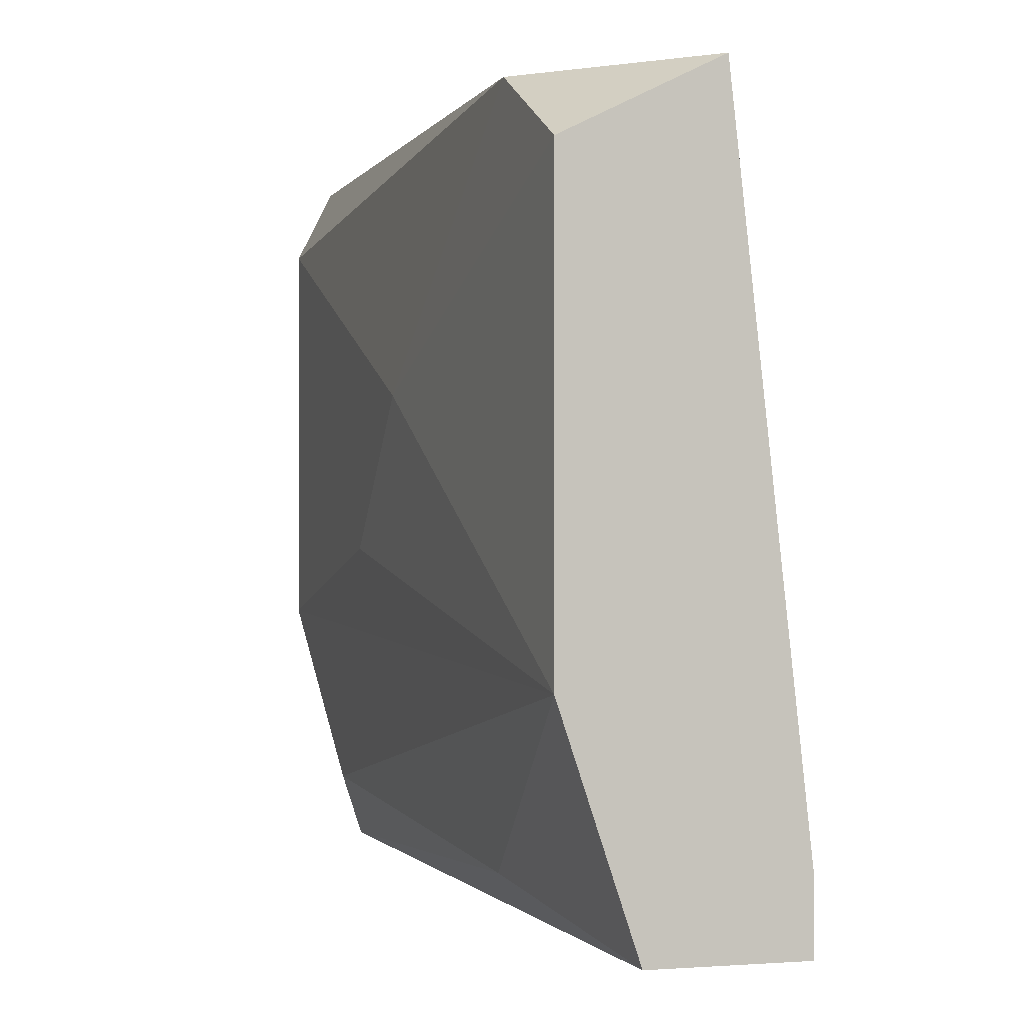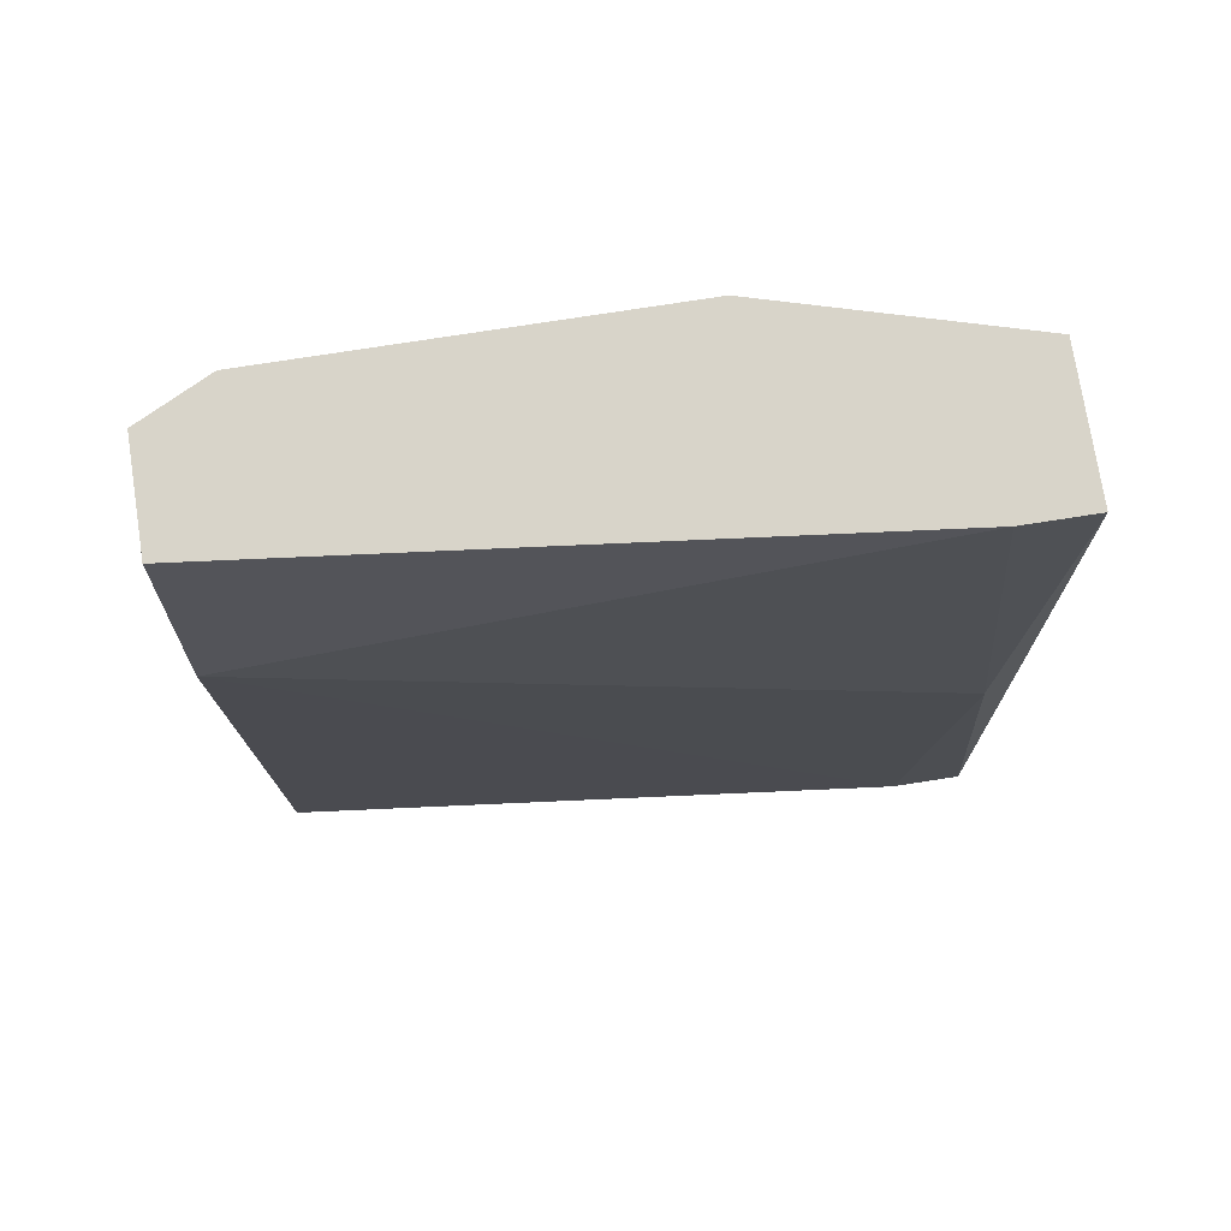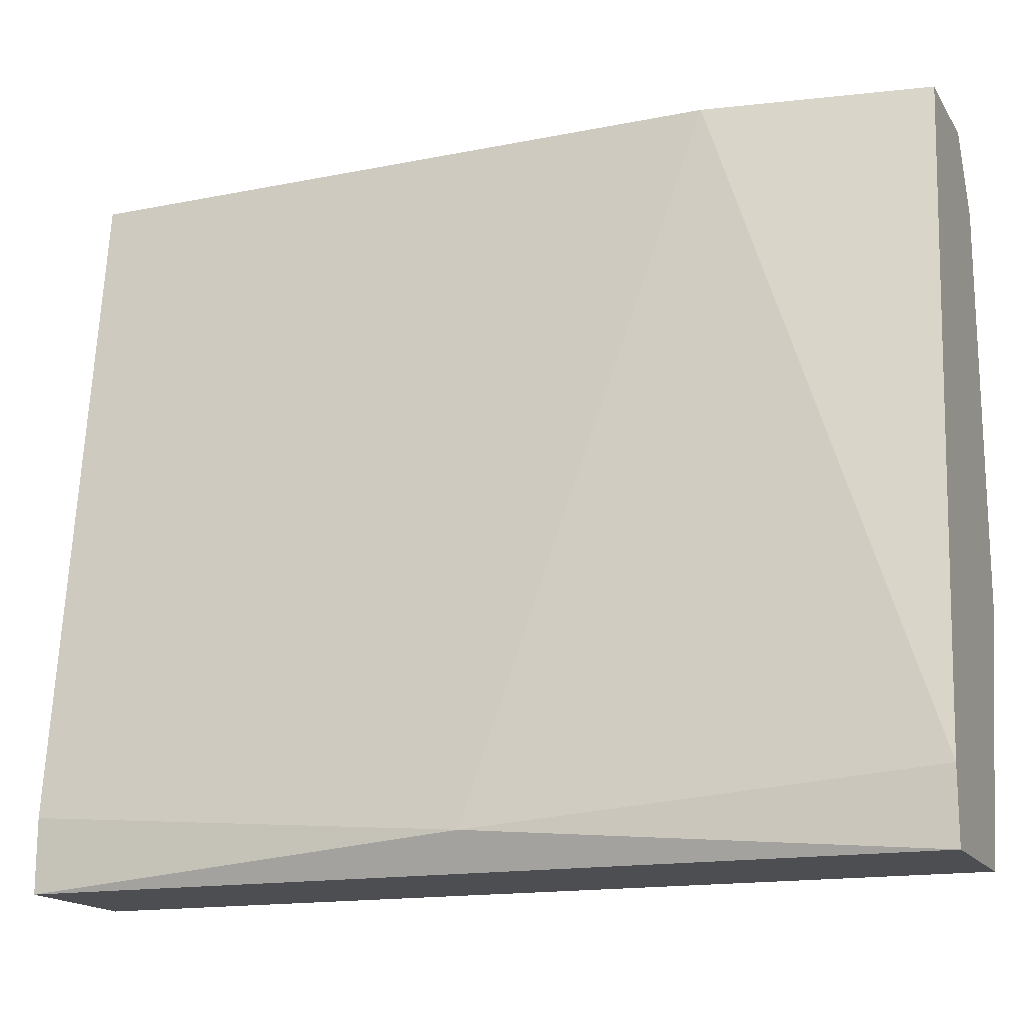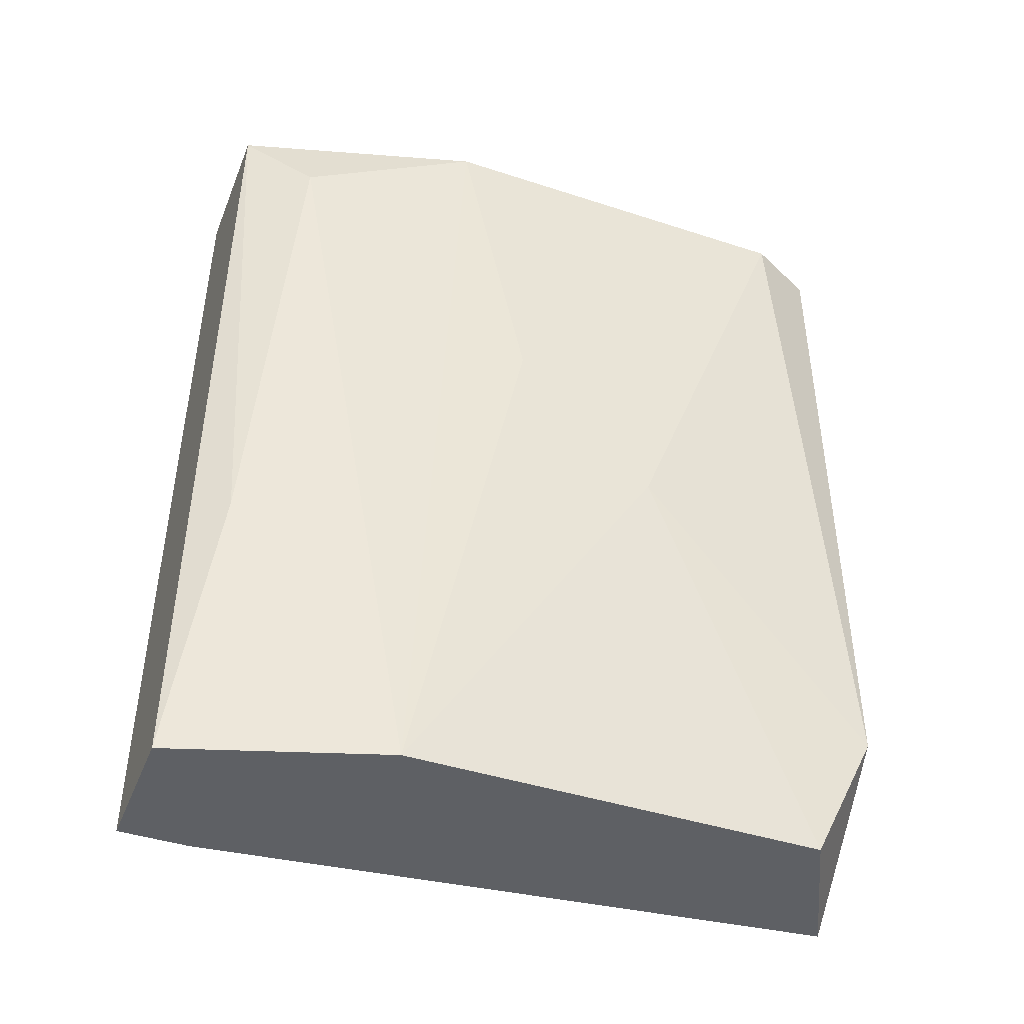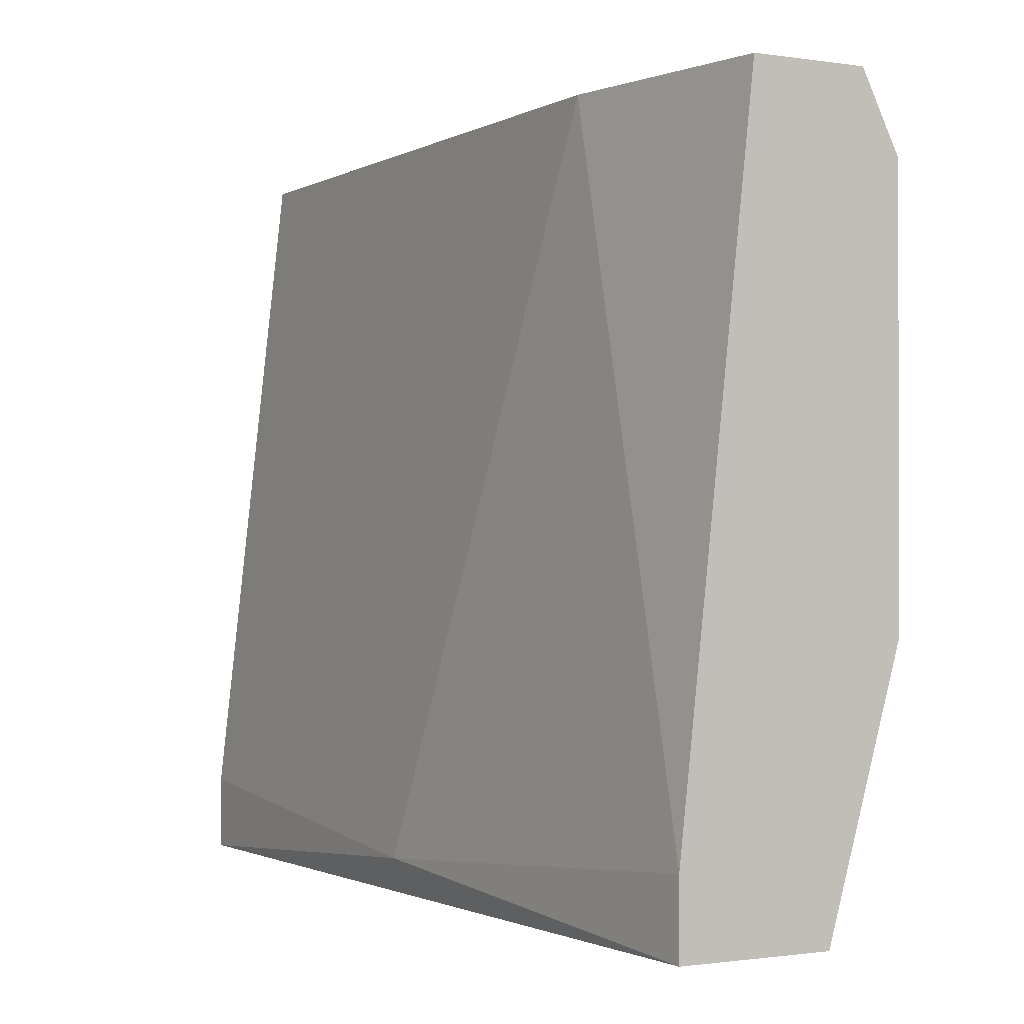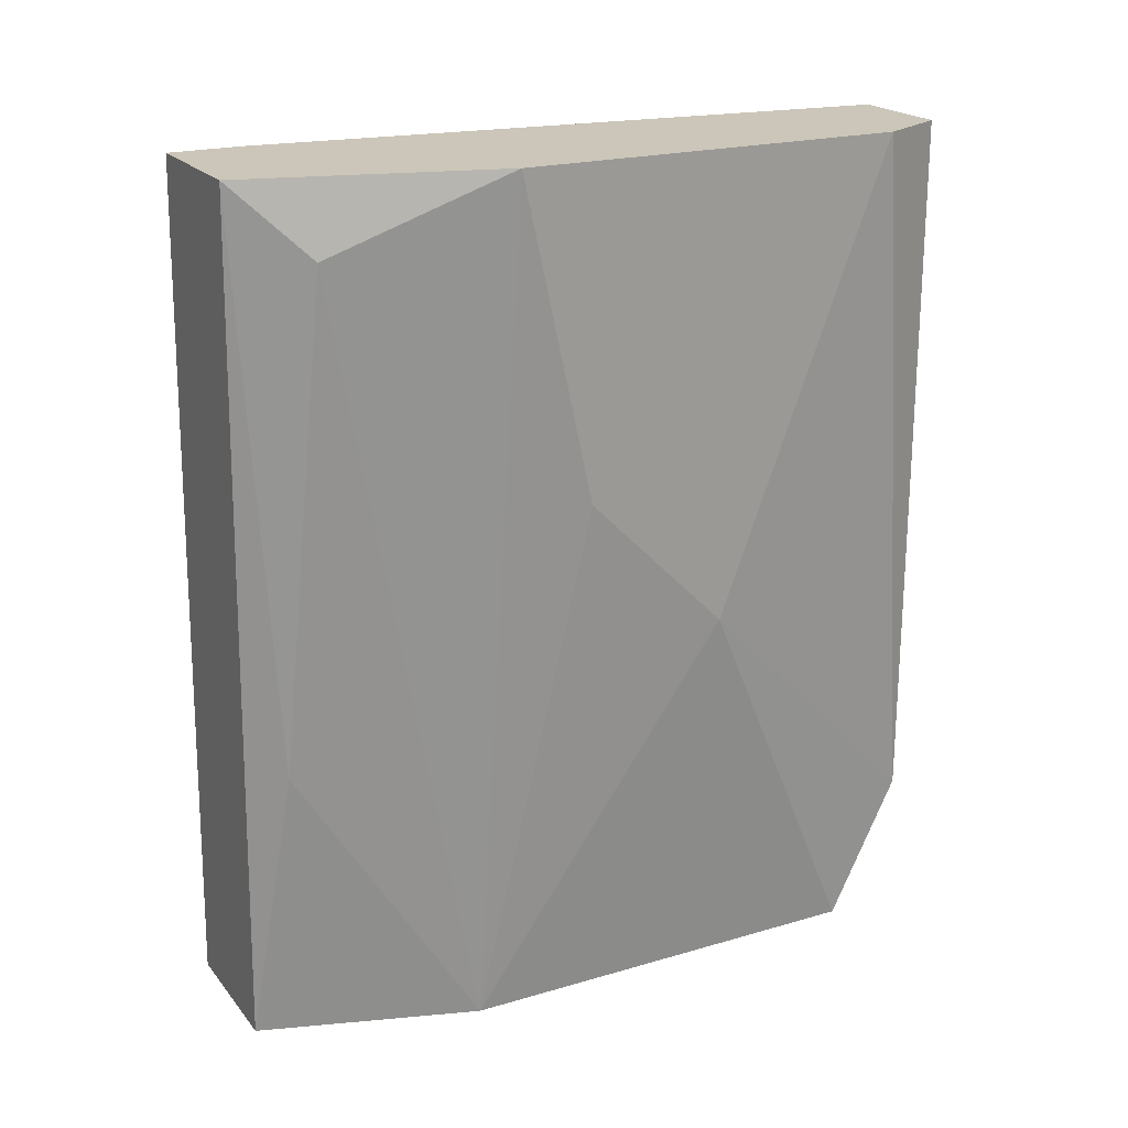
<metadata>
{"format":"obj","ext":"obj","renderer":"f3d","projection":"perspective","resolution":1024,"background":"white","views":[{"elev":-0.4,"azim":-16.0,"up":"+Z"},{"elev":75.3,"azim":81.1,"up":"+Y"},{"elev":-16.5,"azim":112.2,"up":"+Z"},{"elev":-43.0,"azim":-111.2,"up":"+Y"},{"elev":-0.9,"azim":151.1,"up":"+Z"},{"elev":20.9,"azim":-117.8,"up":"+Y"}]}
</metadata>
<code>
v -0.1021 -0.01642 0.009766
v -0.1021 0.000865 0.009766
v -0.1041 -0.01642 -0.009441
v -0.106 -0.01642 0.007845
v -0.106 -0.01642 -0.003679
v -0.106 0.006627 0.009766
v -0.106 0.004705 -0.00752
v -0.106 -0.01258 0.009766
v -0.1012 0.006627 -0.009441
v -0.1012 0.006627 -0.00752
v -0.105 0.006627 -0.009441
v -0.105 -0.008735 -0.008481
v -0.1069 -0.005854 0.003043
v -0.1069 -0.002016 -0.000796
v -0.1069 0.006627 -0.002718
v -0.1069 0.006627 0.007845
v -0.1002 -0.004897 -0.008481
v -0.1002 -0.01642 -0.009441
v -0.1002 -0.01642 -0.00752
v -0.1031 0.006627 0.009766
f 5 13 14
f 20 6 1
f 6 20 9
f 18 1 4
f 6 9 15
f 18 4 5
f 20 1 2
f 9 18 11
f 15 9 11
f 5 4 13
f 18 9 17
f 5 12 3
f 18 5 3
f 11 18 3
f 12 11 3
f 6 15 16
f 15 13 16
f 16 13 8
f 1 6 8
f 4 1 8
f 13 4 8
f 6 16 8
f 5 15 7
f 12 5 7
f 11 12 7
f 15 11 7
f 1 18 19
f 2 1 19
f 18 17 19
f 17 2 19
f 9 20 10
f 20 2 10
f 17 9 10
f 2 17 10
f 15 5 14
f 13 15 14

</code>
